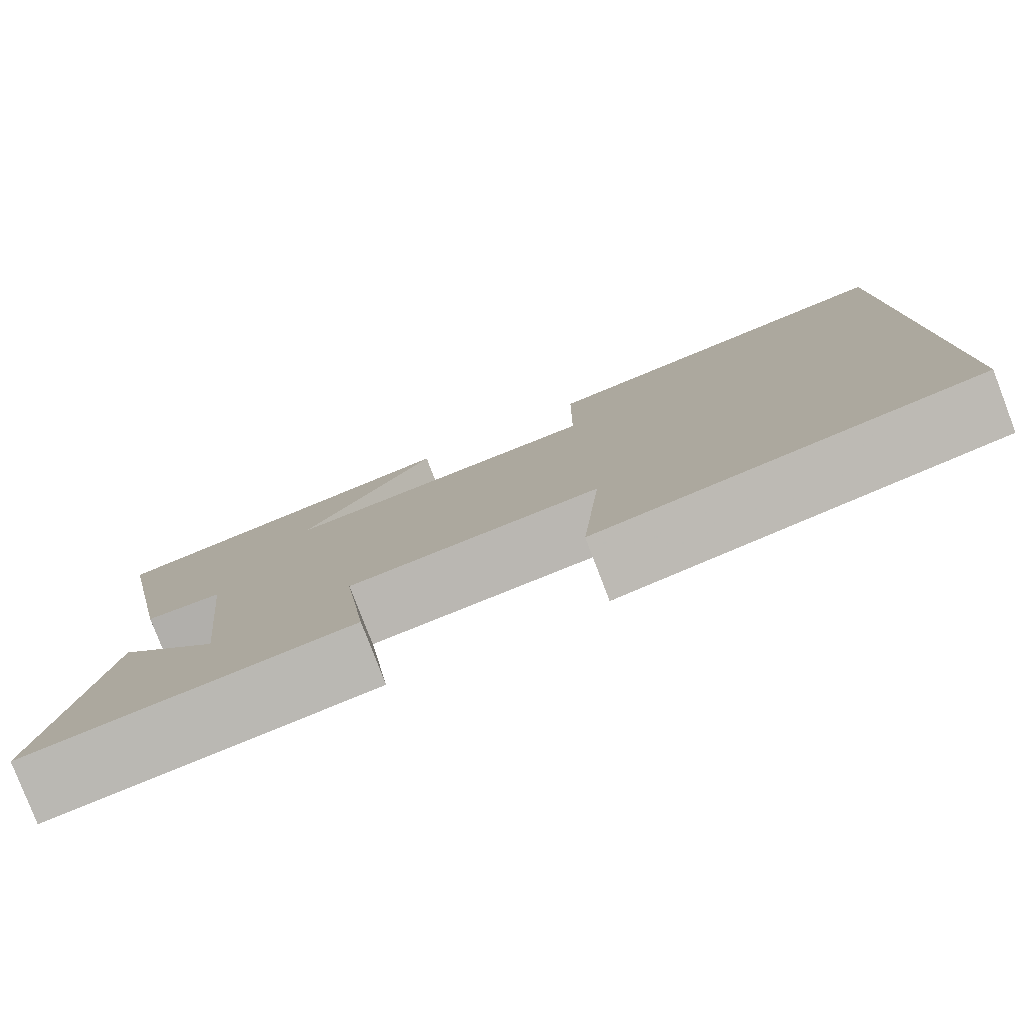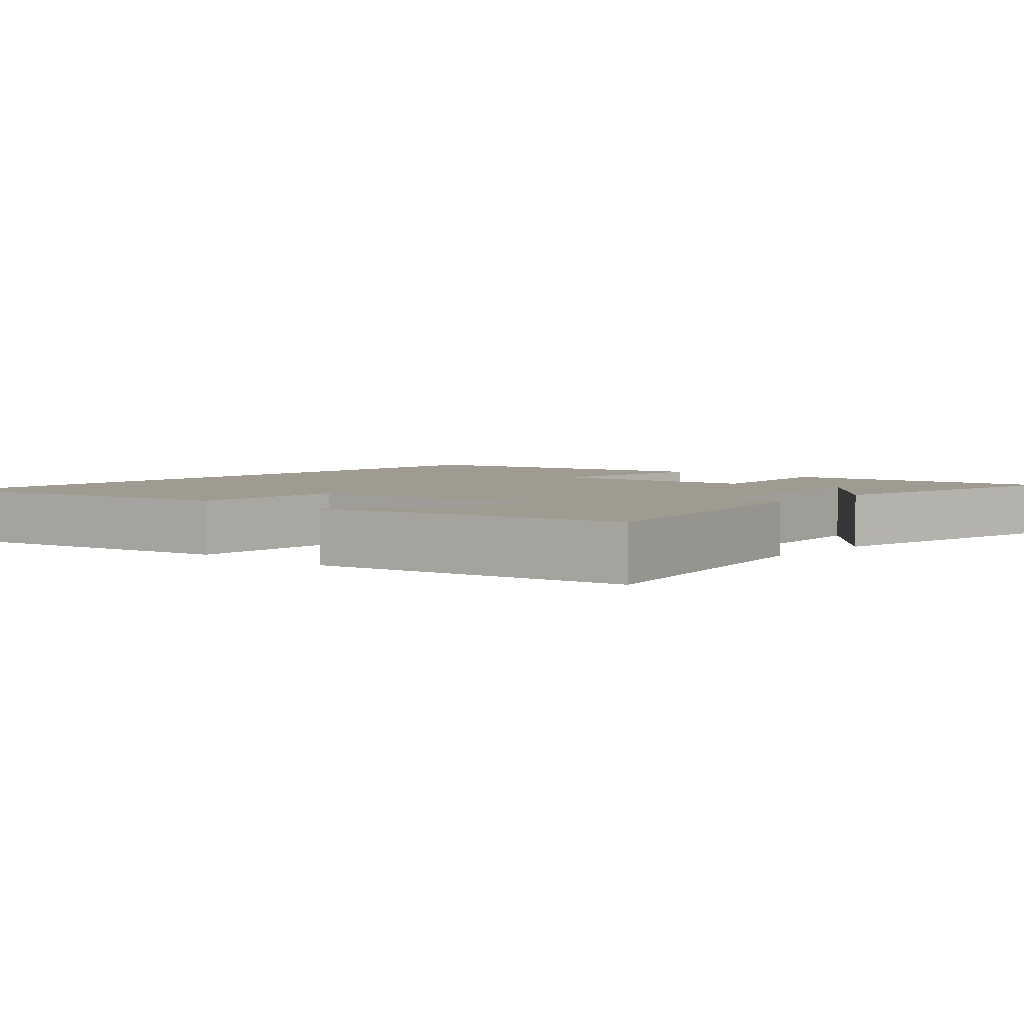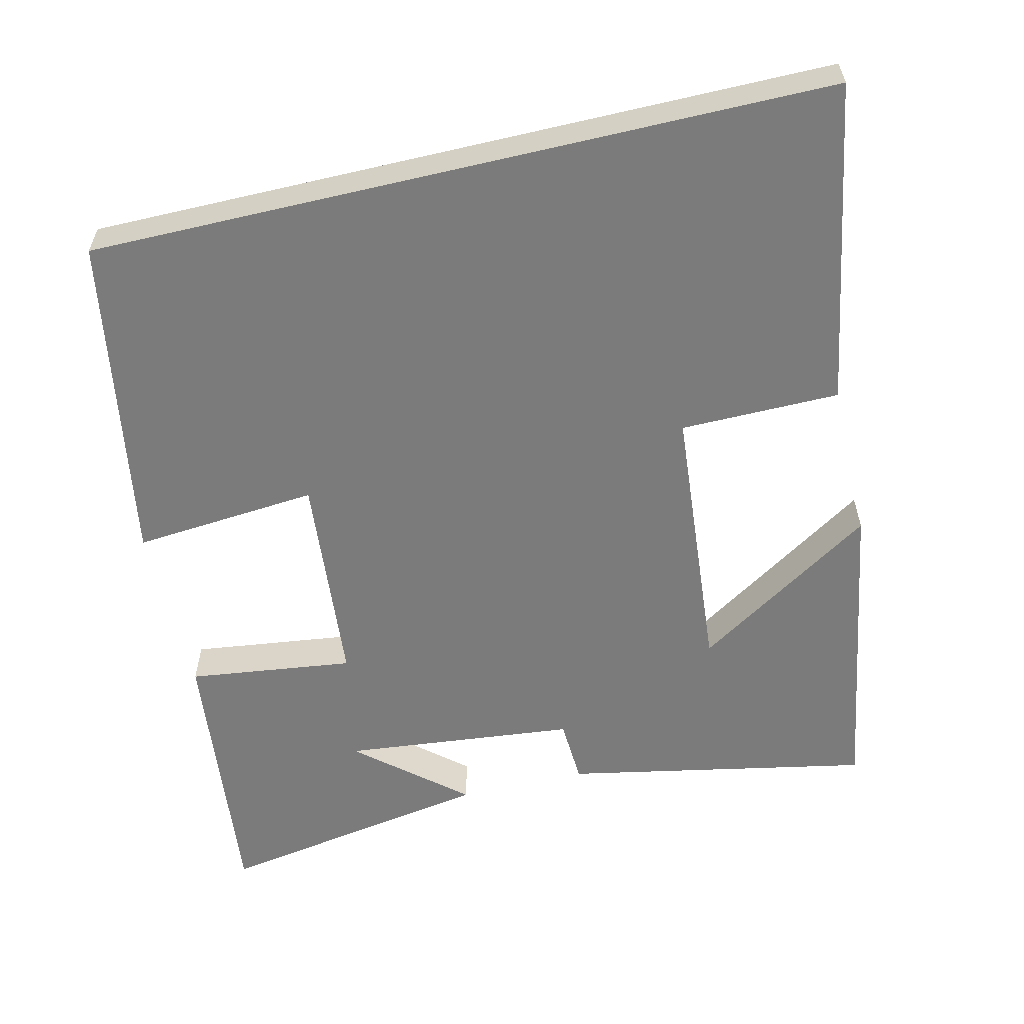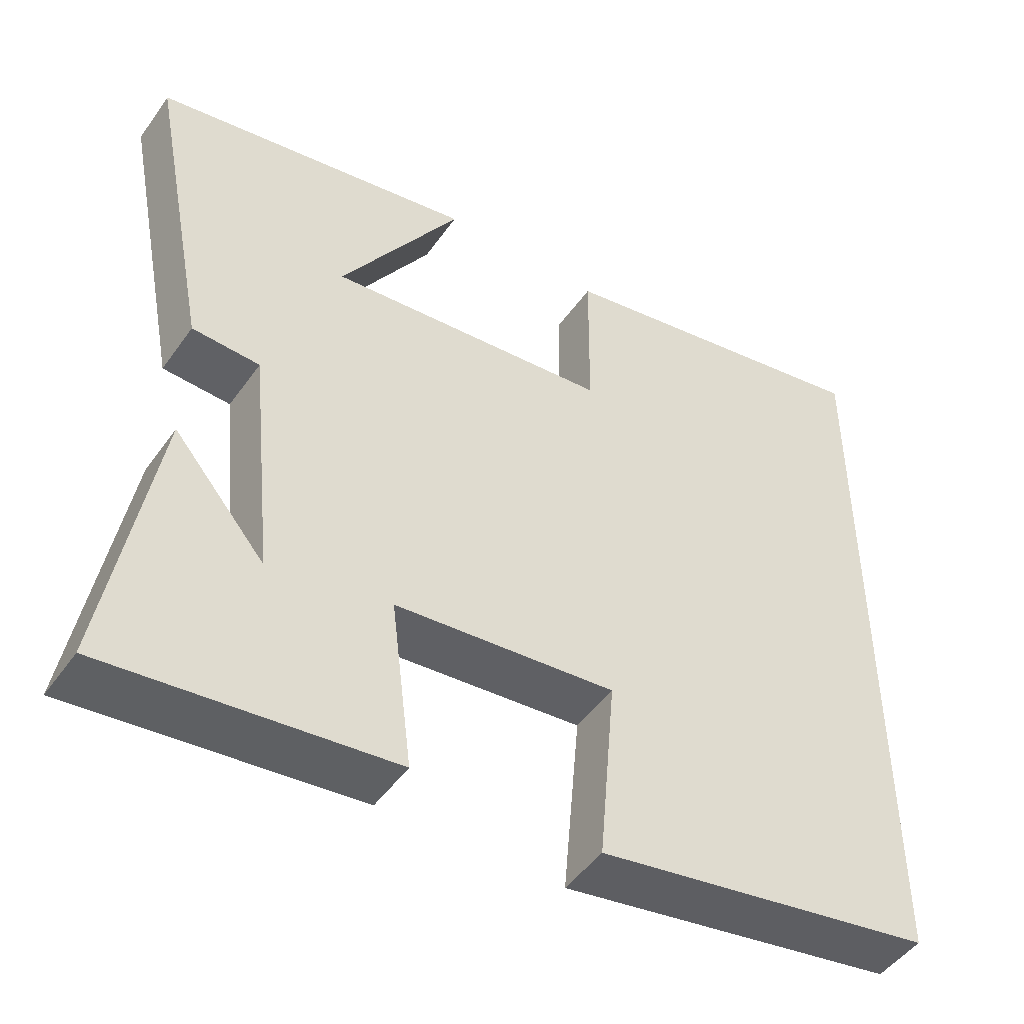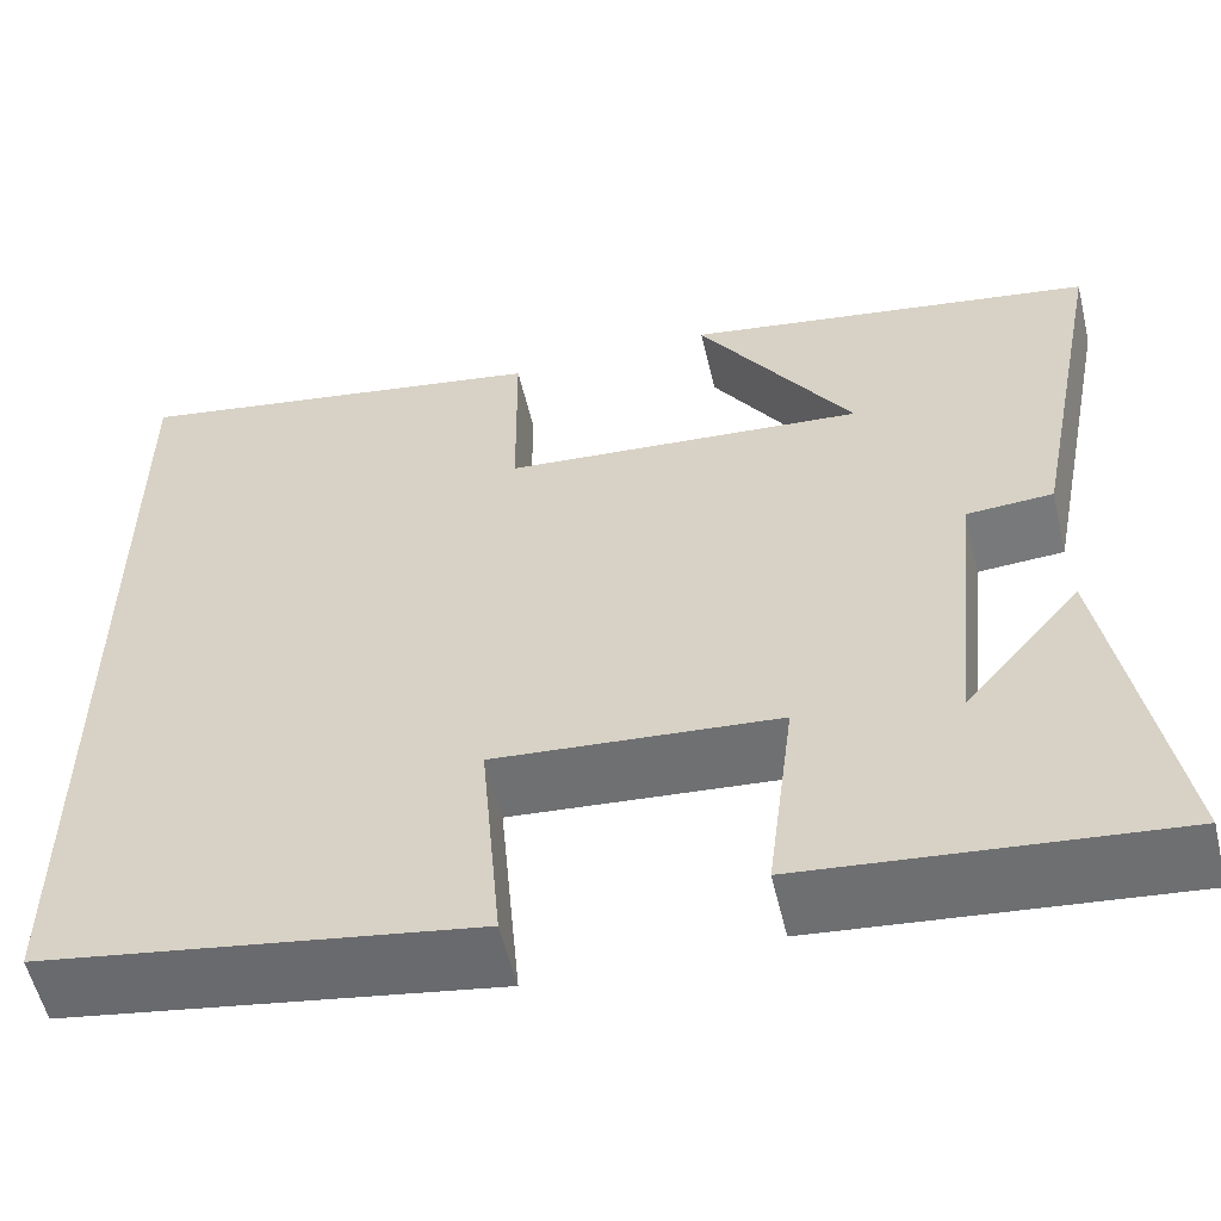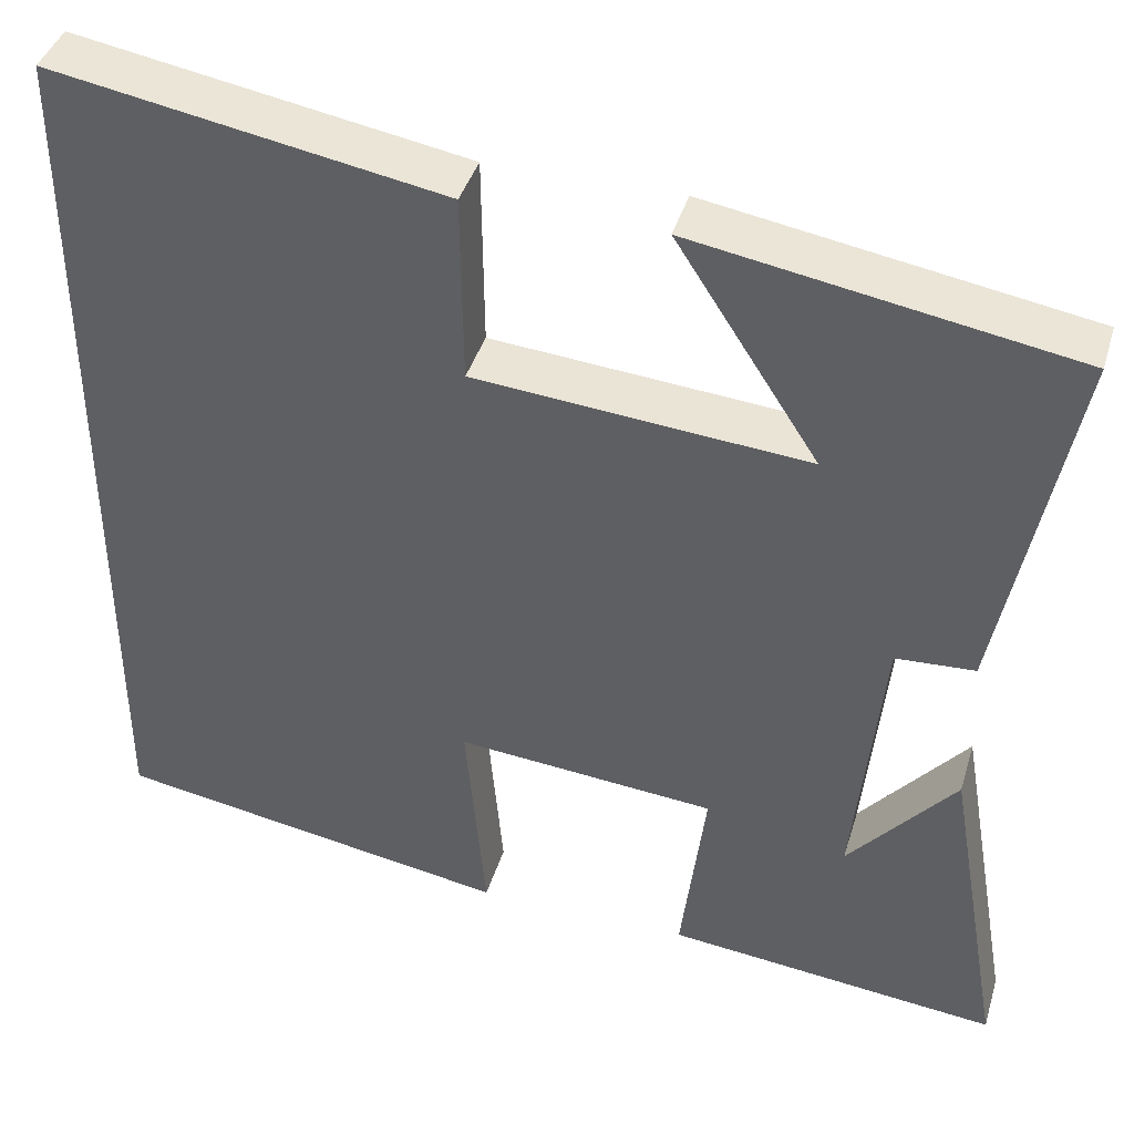
<metadata>
{"format":"obj","ext":"obj","renderer":"f3d","projection":"perspective","resolution":1024,"background":"white","views":[{"elev":-80.0,"azim":-159.0,"up":"+Z"},{"elev":4.0,"azim":41.8,"up":"+Y"},{"elev":-58.5,"azim":-76.7,"up":"+Y"},{"elev":-48.1,"azim":146.4,"up":"+Z"},{"elev":-56.7,"azim":13.4,"up":"+Z"},{"elev":41.0,"azim":16.3,"up":"+Z"}]}
</metadata>
<code>
v 0.58 0.07 0.428
v 0.5 0.07 0.015
v 0.411 0.07 0.01
v 0.379 0.07 -0.306
v 0.5 0.07 -0.163
v 0.565 0.07 -0.54
v 0.19 0.07 -0.5
v 0.218 0.07 -0.275
v -0.074 0.07 -0.249
v -0.052 0.07 -0.5
v -0.5 0.07 -0.425
v -0.5 0.07 0.577
v -0.061 0.07 0.5
v -0.059 0.07 0.284
v 0.315 0.07 0.252
v 0.155 0.07 0.5
v 0.58 0 0.428
v 0.5 0 0.015
v 0.411 0 0.01
v 0.379 0 -0.306
v 0.5 0 -0.163
v 0.565 0 -0.54
v 0.19 0 -0.5
v 0.218 0 -0.275
v -0.074 0 -0.249
v -0.052 0 -0.5
v -0.5 0 -0.425
v -0.5 0 0.577
v -0.061 0 0.5
v -0.059 0 0.284
v 0.315 0 0.252
v 0.155 0 0.5
f 15 16 1 2
f 14 15 2 3
f 11 12 13 14
f 9 10 11
f 9 11 14 3
f 6 7 8
f 4 5 6
f 4 6 8
f 3 4 8
f 3 8 9
f 18 17 32 31
f 19 18 31 30
f 30 29 28 27
f 27 26 25
f 19 30 27 25
f 24 23 22
f 22 21 20
f 24 22 20
f 24 20 19
f 25 24 19
f 1 17 18 2
f 2 18 19 3
f 3 19 20 4
f 4 20 21 5
f 5 21 22 6
f 6 22 23 7
f 7 23 24 8
f 8 24 25 9
f 9 25 26 10
f 10 26 27 11
f 11 27 28 12
f 12 28 29 13
f 13 29 30 14
f 14 30 31 15
f 15 31 32 16
f 16 32 17 1

</code>
